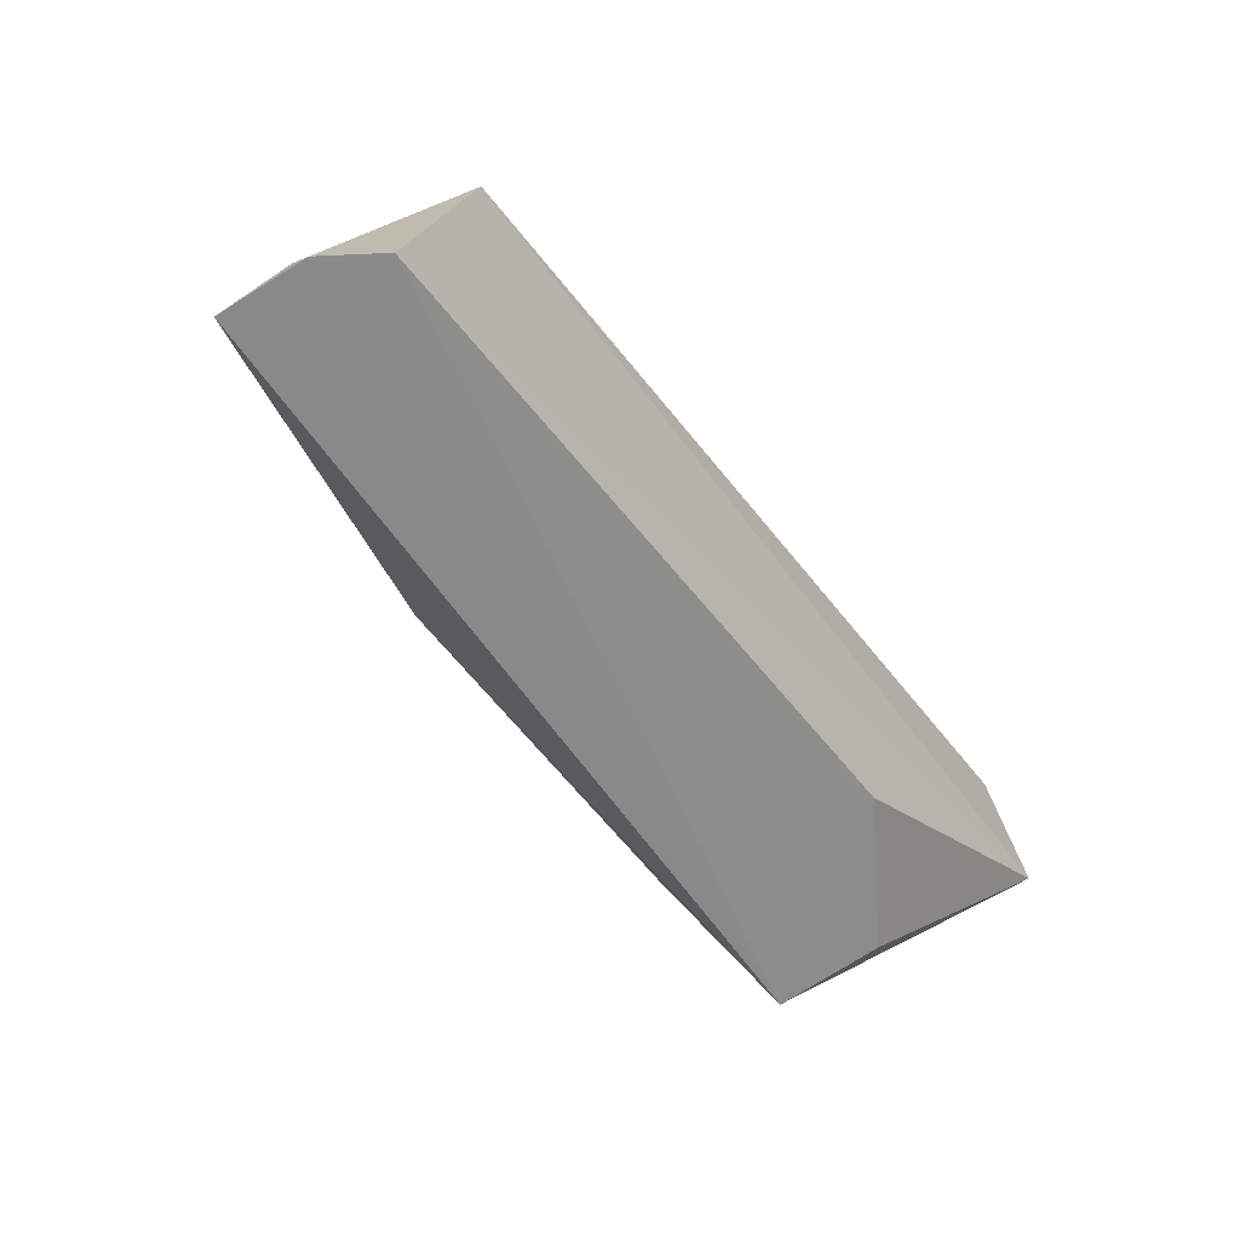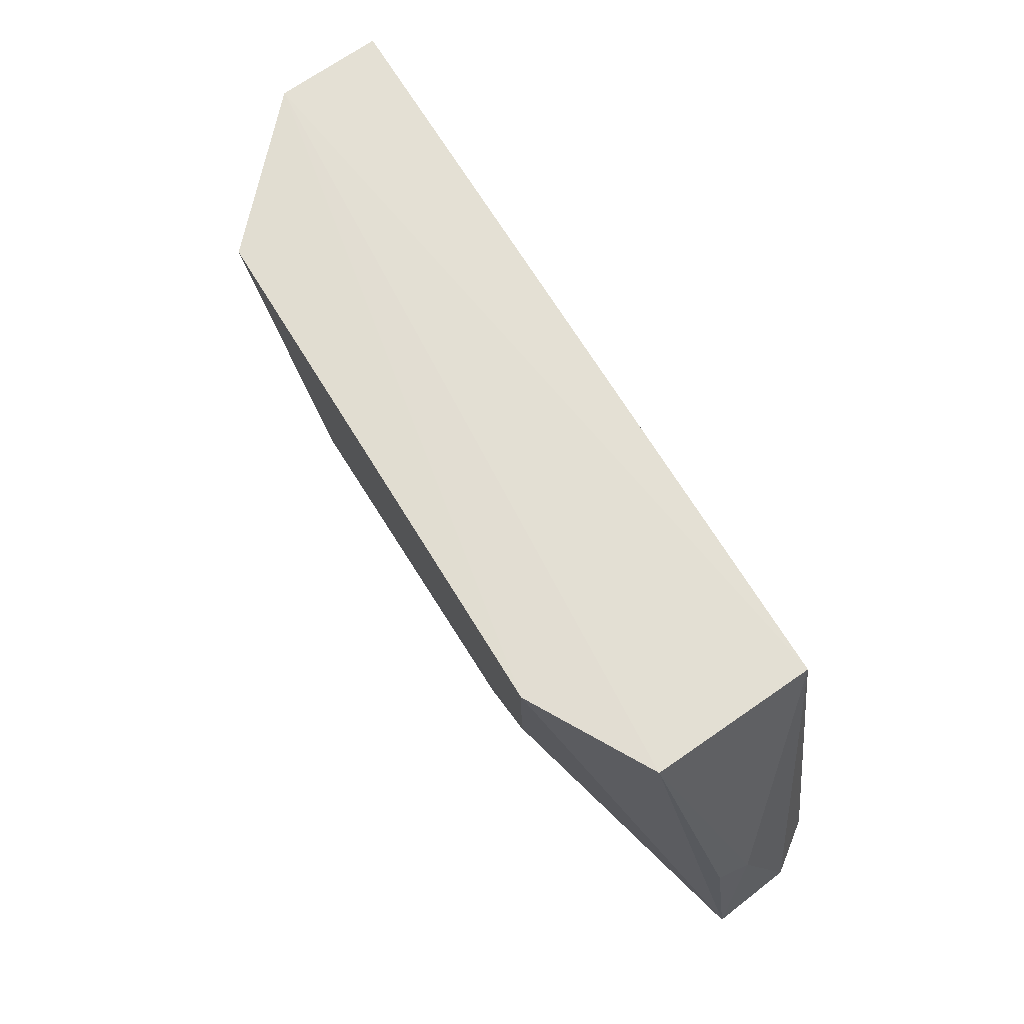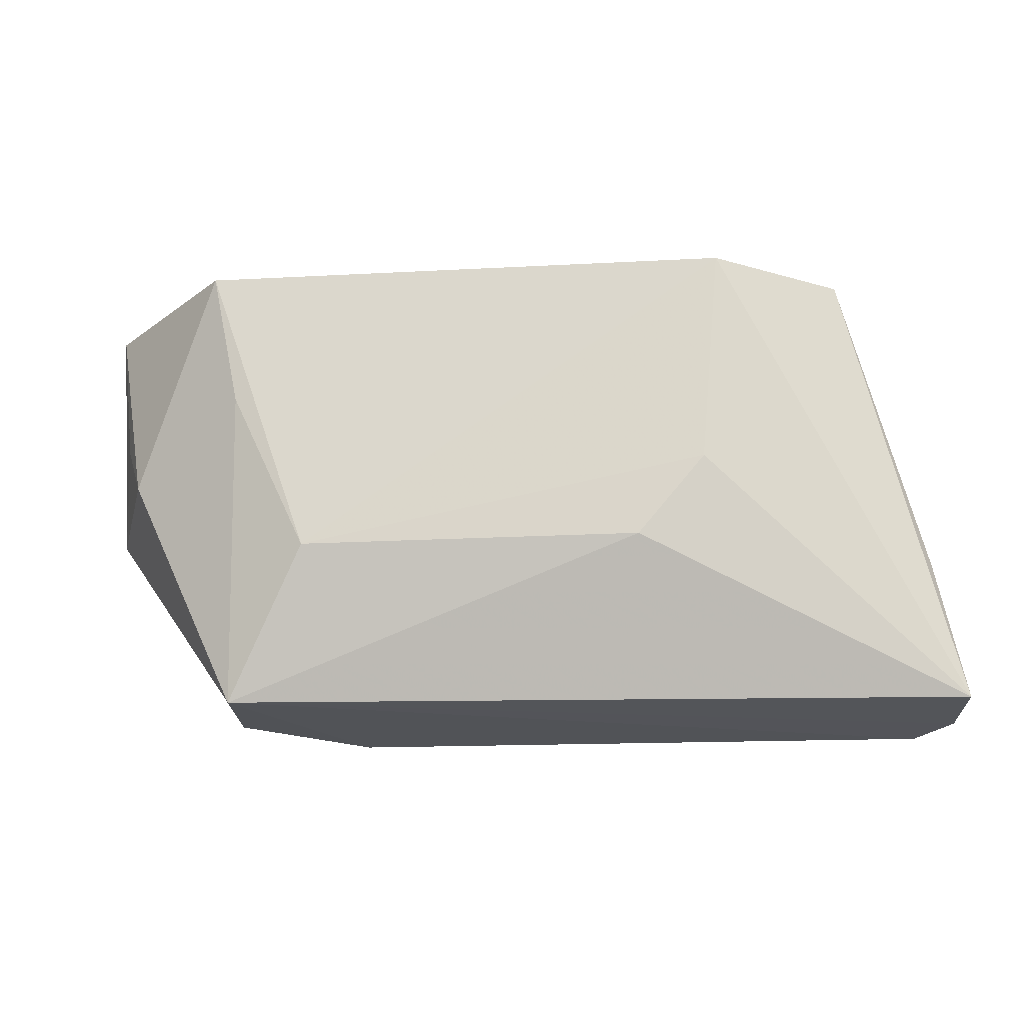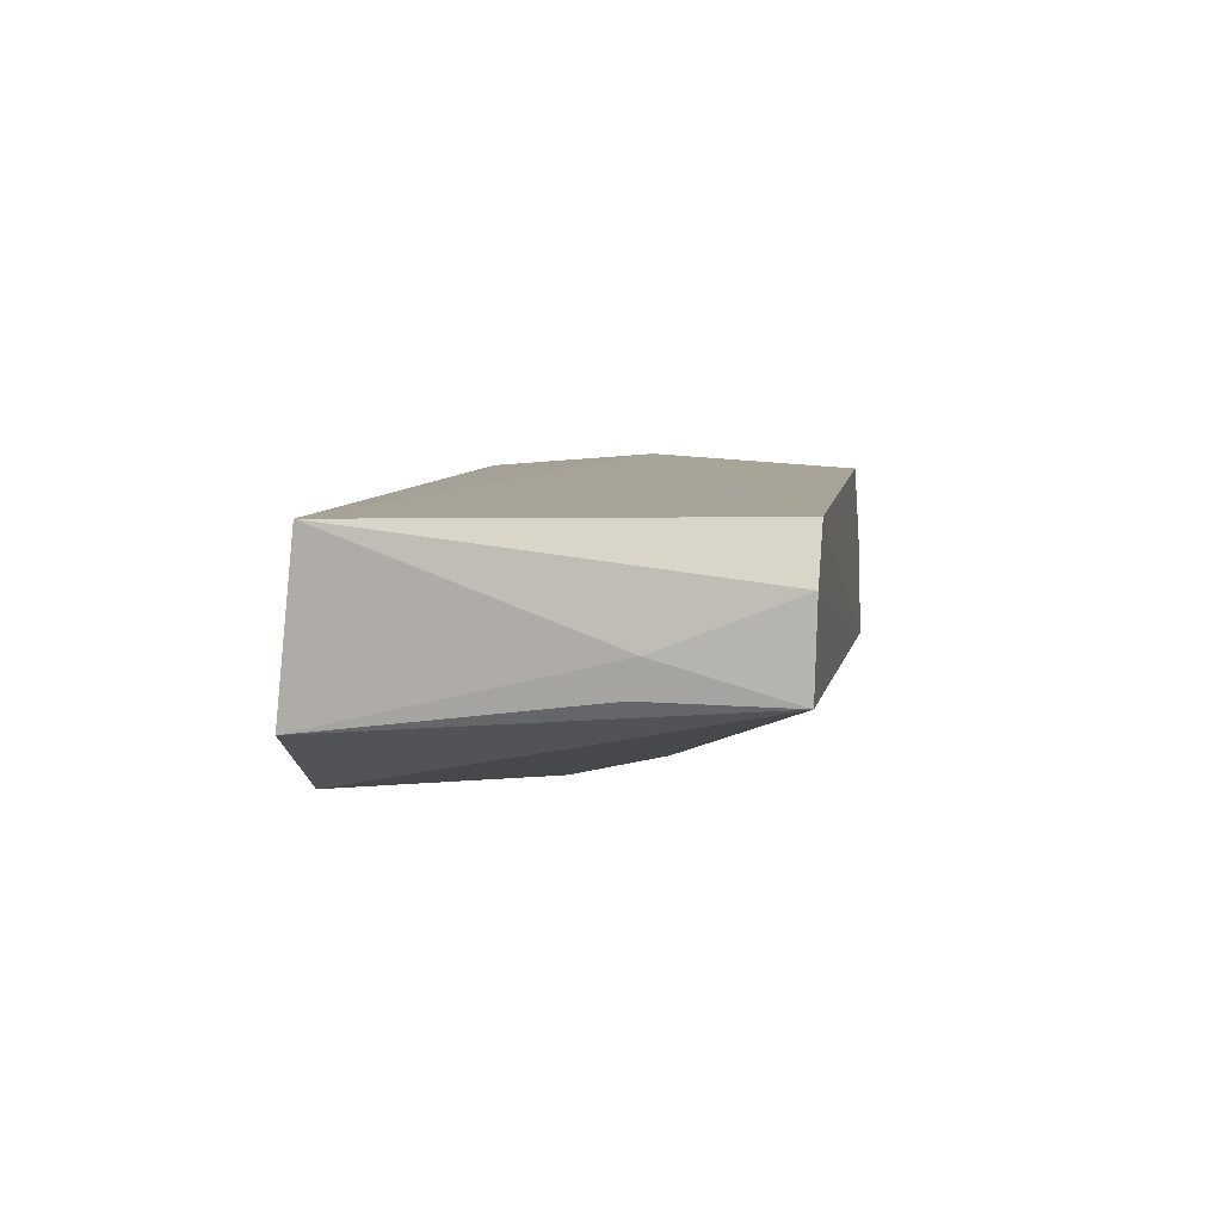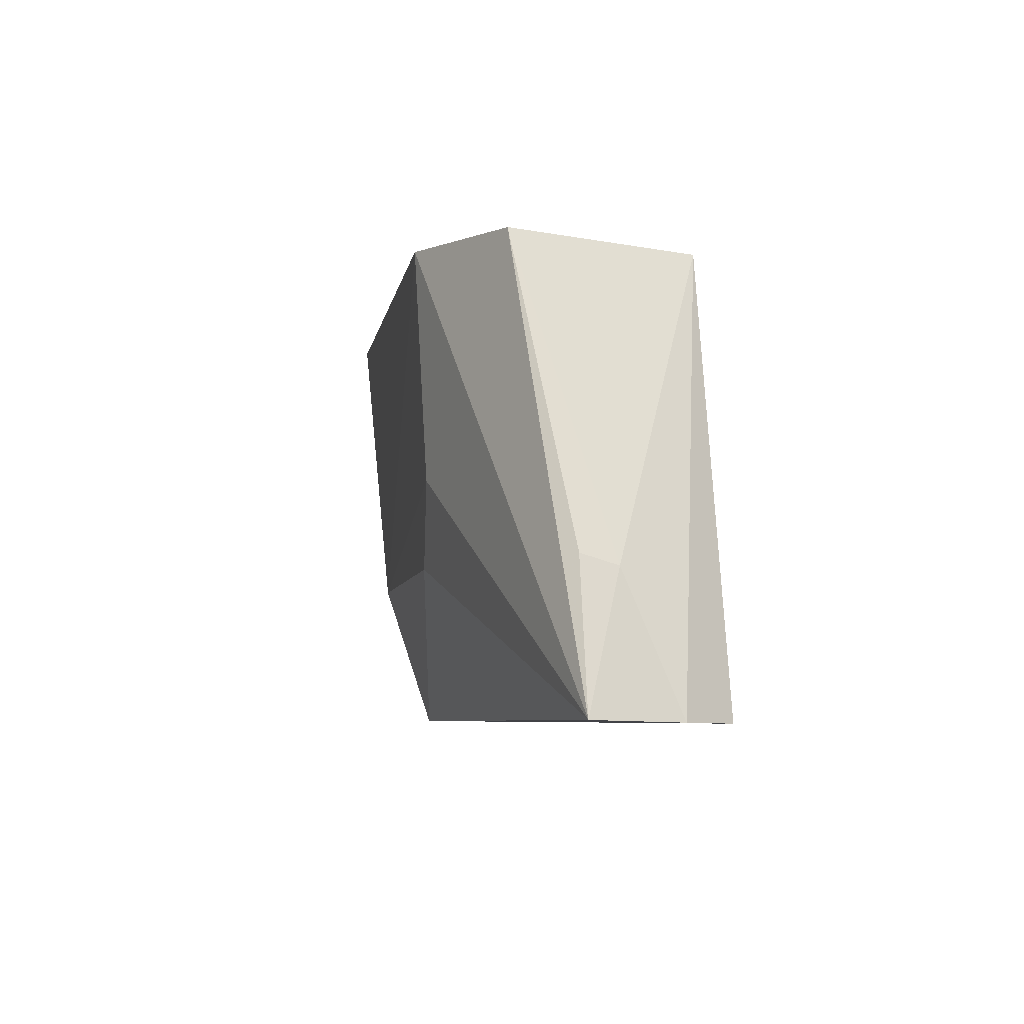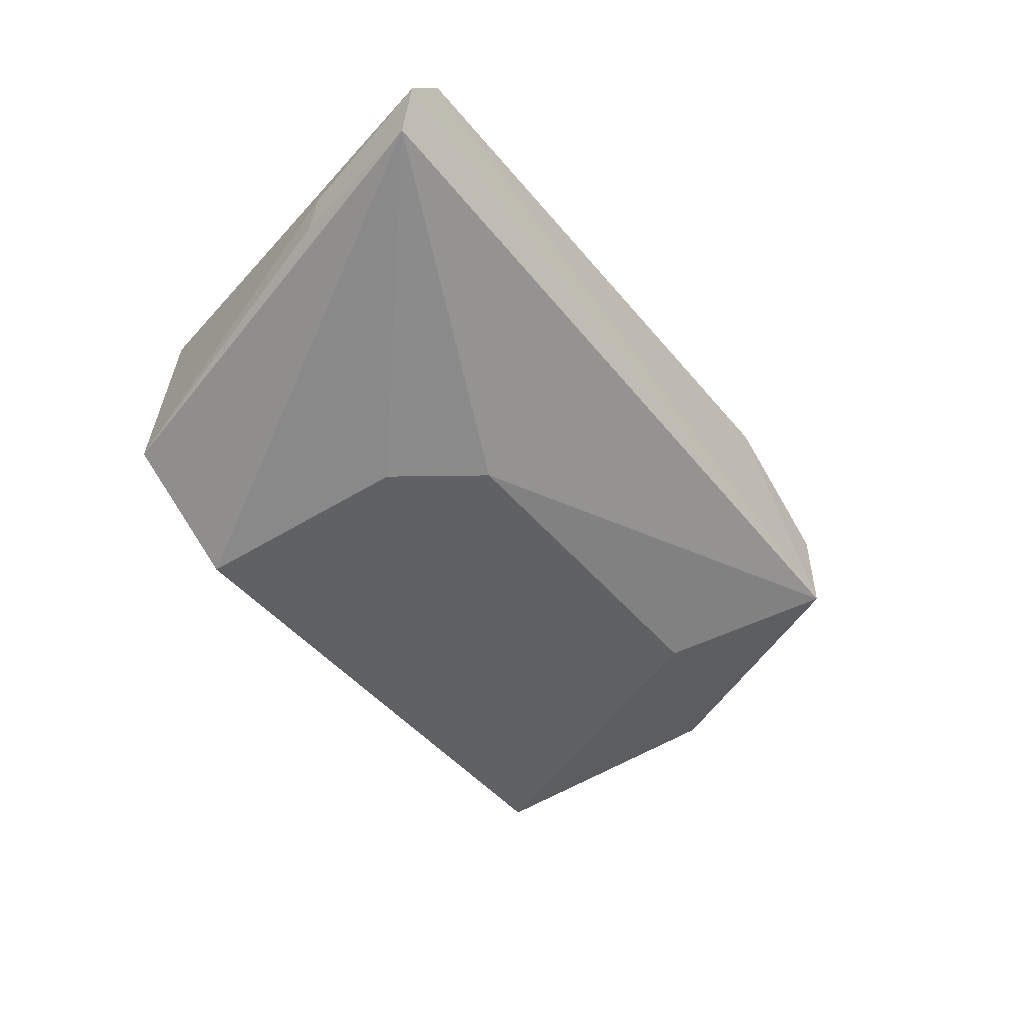
<metadata>
{"format":"obj","ext":"obj","renderer":"f3d","projection":"perspective","resolution":1024,"background":"white","views":[{"elev":-64.6,"azim":-52.9,"up":"+Y"},{"elev":69.6,"azim":-123.3,"up":"+Y"},{"elev":-23.0,"azim":-175.1,"up":"+Y"},{"elev":5.5,"azim":-80.4,"up":"+Z"},{"elev":-6.8,"azim":-100.8,"up":"+Y"},{"elev":-47.8,"azim":-52.3,"up":"+Z"}]}
</metadata>
<code>
v 0.03576 0.03491 0.02707
v 0.03629 0.02069 0.02814
v 0.02465 0.03603 0.008269
v -0.01608 0.03543 0.007122
v -0.03089 0.001058 0.02626
v 0.03487 0.03586 0.01843
v -0.02521 0.03381 0.02555
v 0.02294 0.001753 0.01409
v -0.03411 0.001244 0.01579
v -0.02572 0.03499 0.01221
v 0.01393 0.001807 0.02761
v 0.03174 0.02062 0.01508
v 0.01679 0.01297 0.00943
v -0.03358 0.001091 0.02233
v -0.03232 0.01117 0.01834
v 0.02329 0.001994 0.02156
v 0.03377 0.0255 0.01871
v 0.02256 0.02549 0.009081
v -0.009333 0.01276 0.008904
v -0.03202 0.01199 0.01572
v -0.01451 0.01879 0.008289
f 6 3 4
f 6 1 2
f 7 5 2
f 7 2 1
f 7 1 6
f 10 7 6
f 10 6 4
f 10 4 9
f 11 2 5
f 11 5 8
f 12 2 8
f 12 3 6
f 13 4 3
f 14 5 7
f 14 9 8
f 14 8 5
f 15 7 10
f 15 14 7
f 15 9 14
f 16 11 8
f 16 8 2
f 16 2 11
f 17 12 6
f 17 6 2
f 17 2 12
f 18 12 8
f 18 3 12
f 18 13 3
f 18 8 13
f 19 13 8
f 19 8 9
f 20 15 10
f 20 10 9
f 20 9 15
f 21 19 9
f 21 9 4
f 21 4 13
f 21 13 19

</code>
